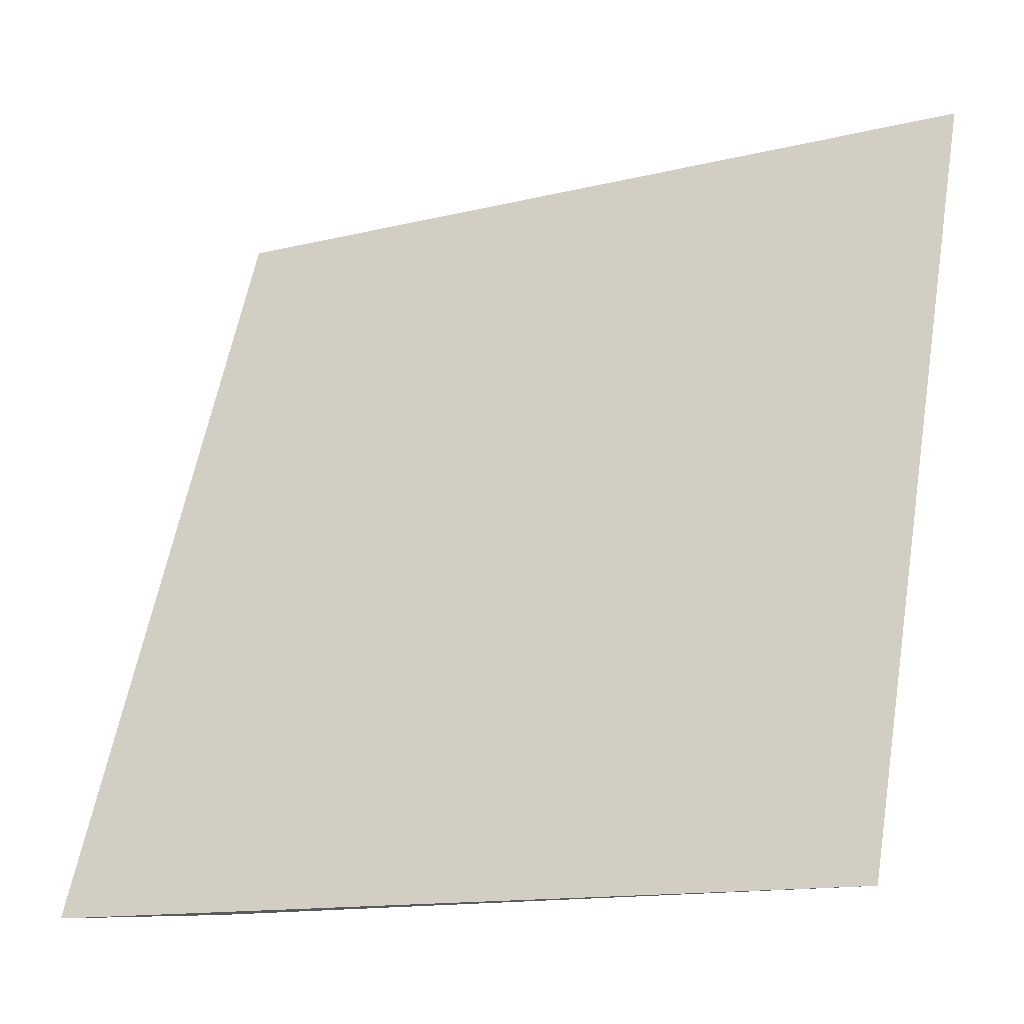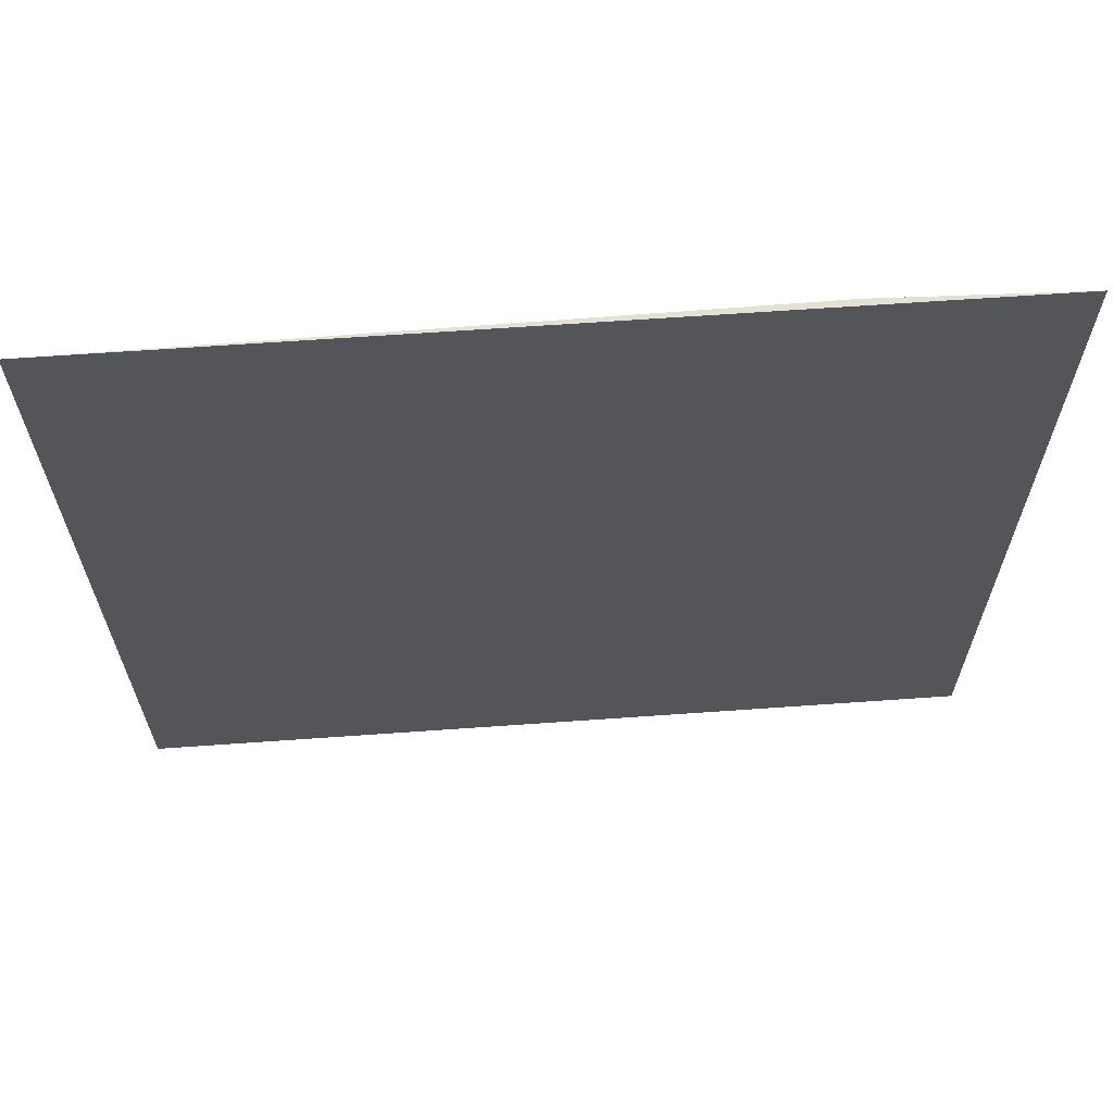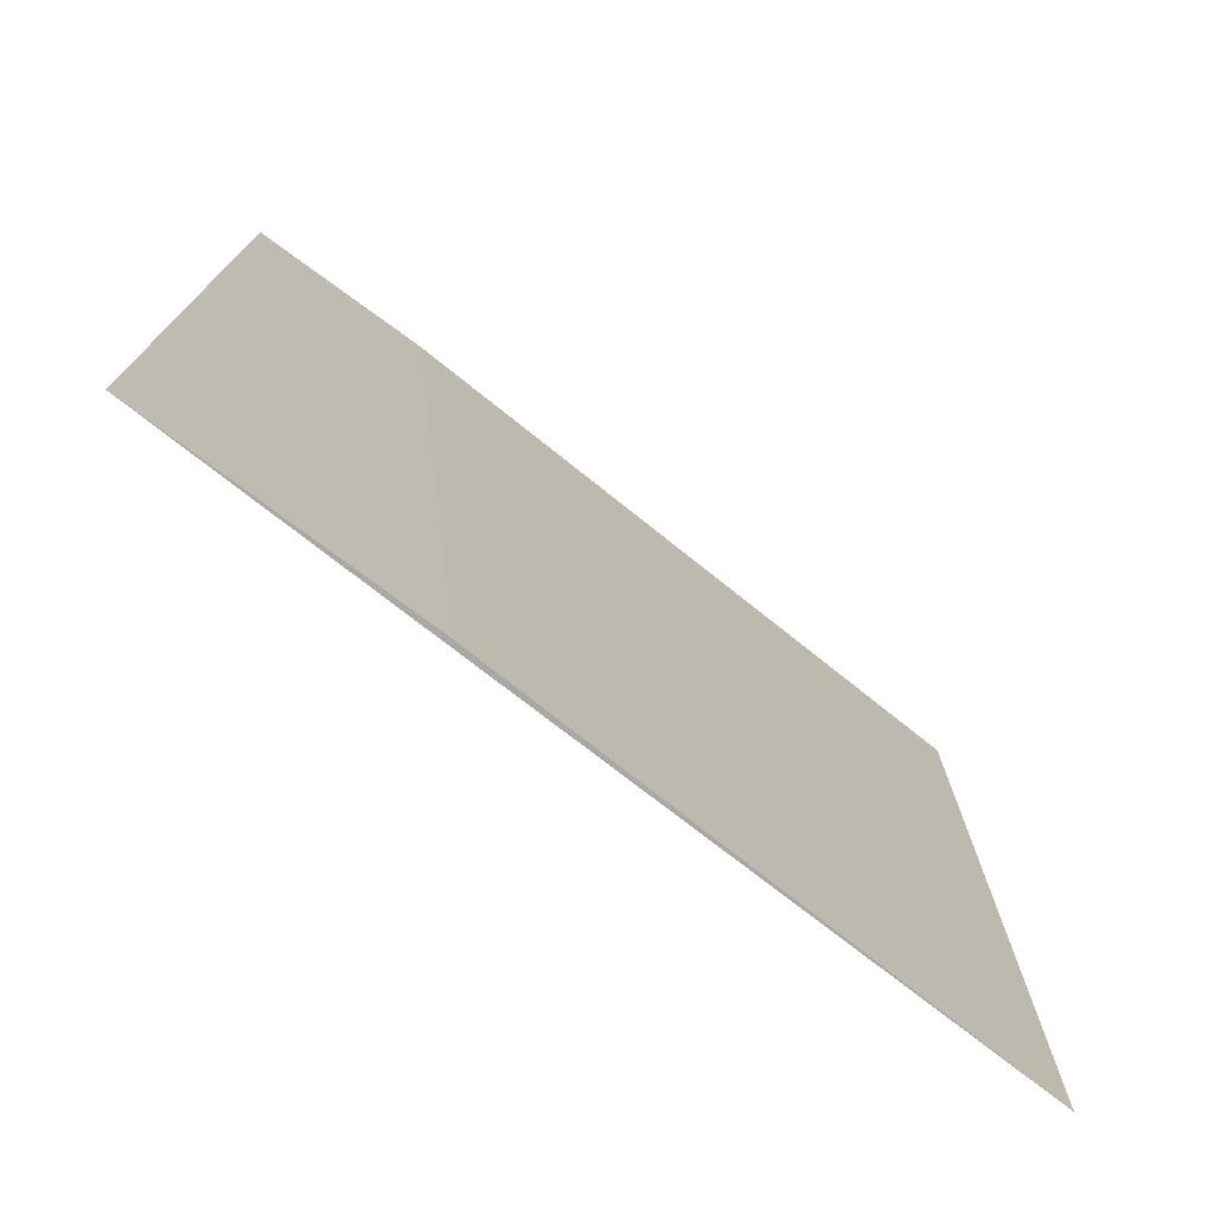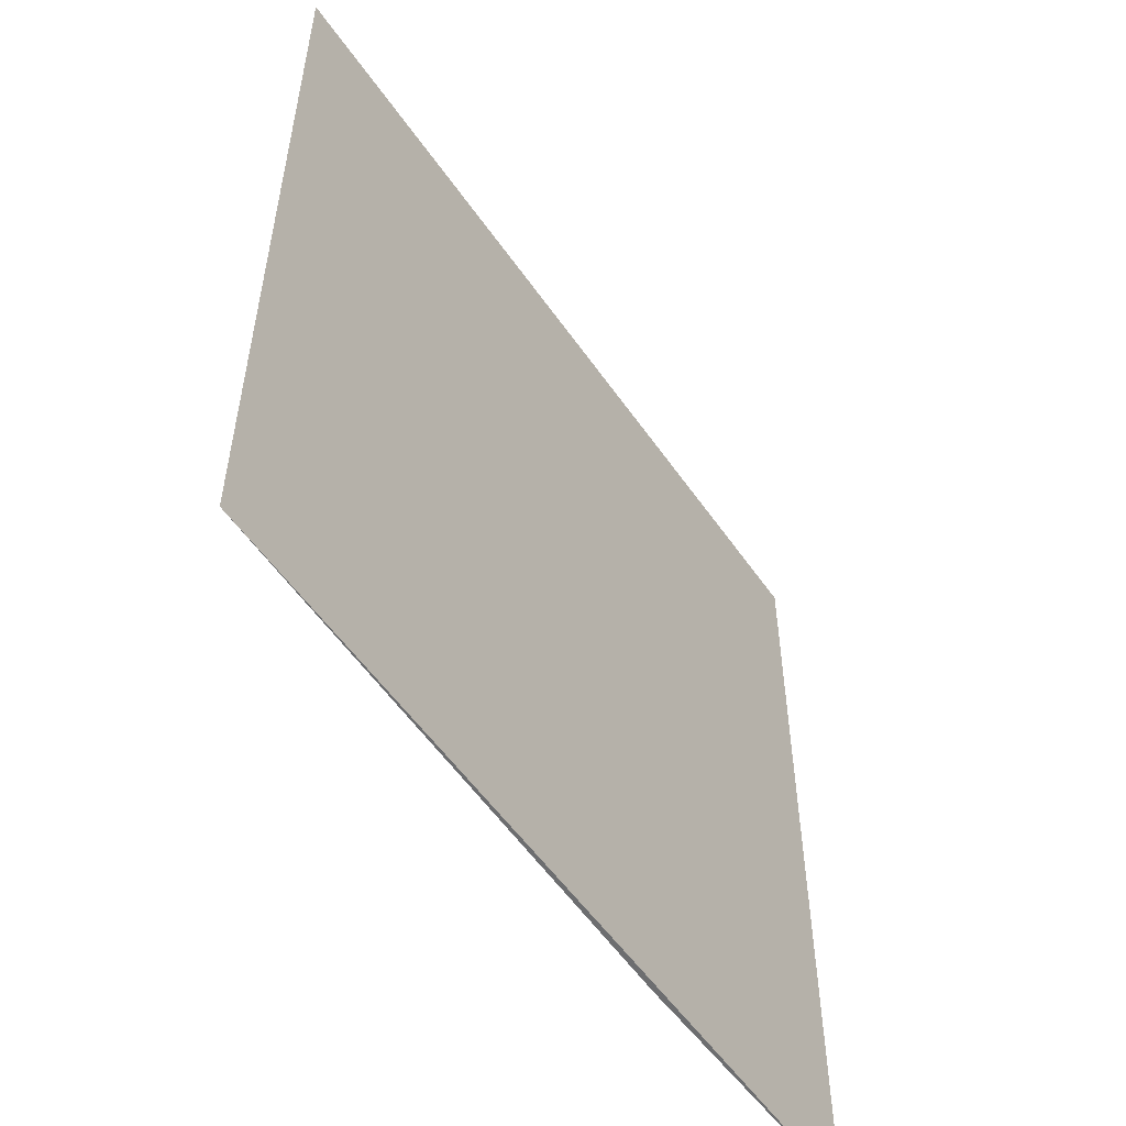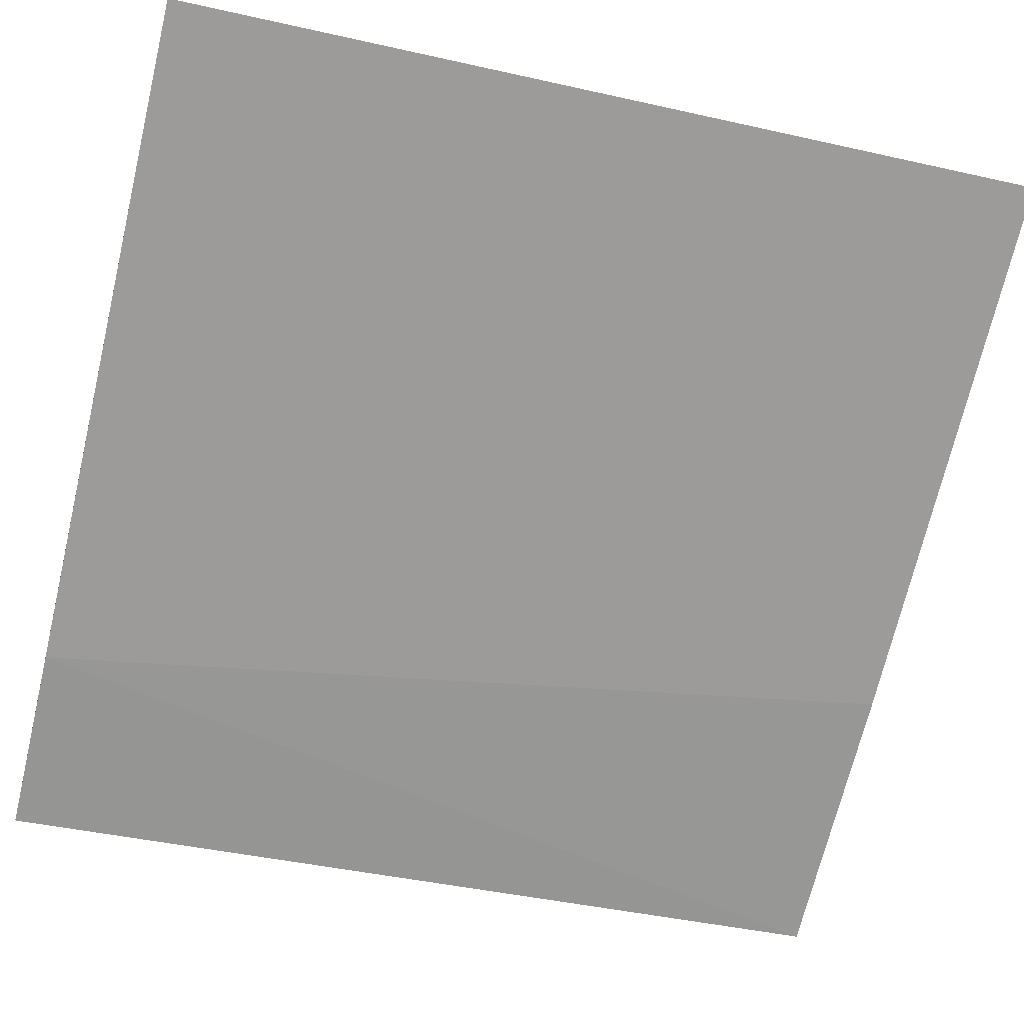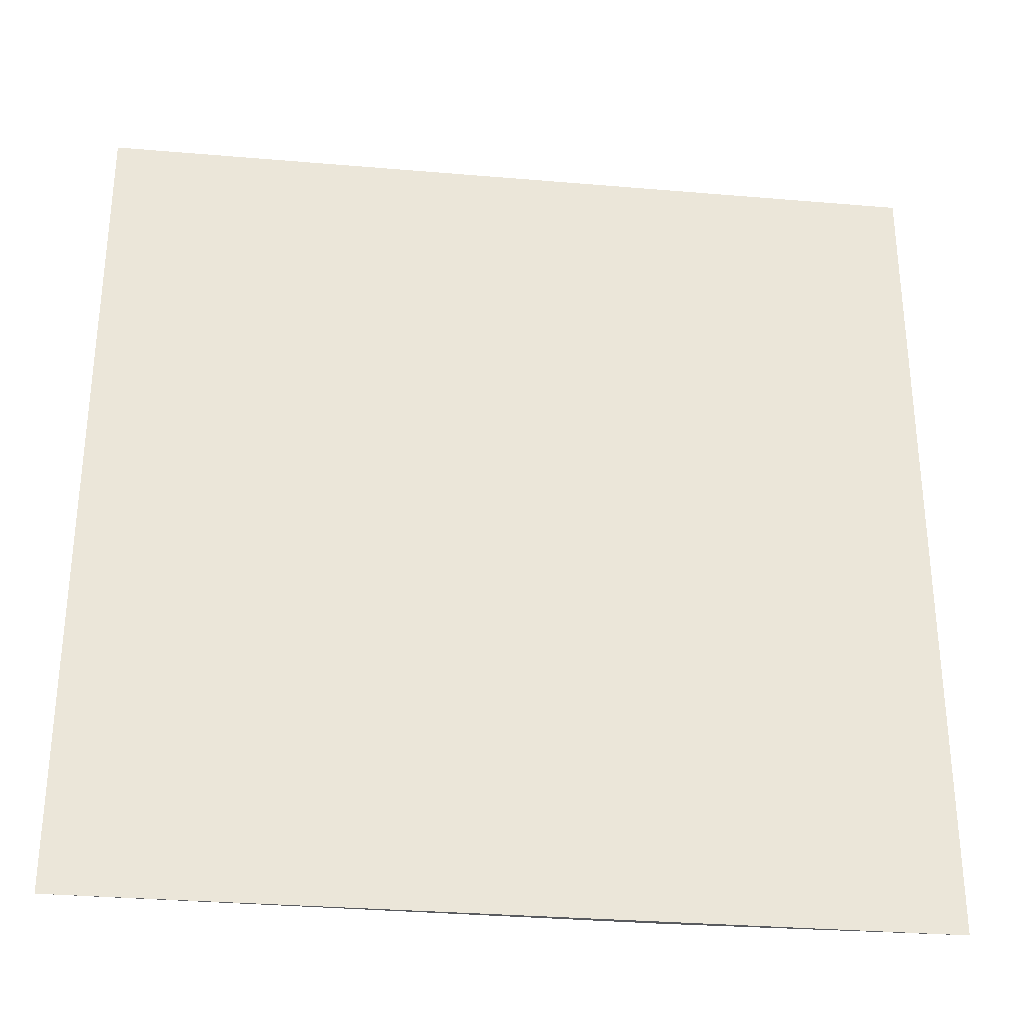
<metadata>
{"format":"obj","ext":"obj","renderer":"f3d","projection":"perspective","resolution":1024,"background":"white","views":[{"elev":57.8,"azim":10.0,"up":"+Y"},{"elev":65.3,"azim":-156.8,"up":"+Z"},{"elev":-75.2,"azim":-10.8,"up":"+Z"},{"elev":-54.3,"azim":151.2,"up":"+Z"},{"elev":-42.3,"azim":74.9,"up":"+Y"},{"elev":-30.9,"azim":-159.7,"up":"+Z"}]}
</metadata>
<code>
v 0.0514 -0.08576 0.02878
v 0.0489 -0.08708 0.02878
v 0.04528 -0.08899 0.01666
v 0.0406 -0.09133 0.01666
v 0.0406 -0.09133 0.02878
v 0.0514 -0.08576 0.01666
v 0.04304 -0.09017 0.02878
v 0.04429 -0.08951 0.01666
f 5 1 4
f 6 1 3
f 6 4 1
f 7 1 5
f 7 3 1
f 7 5 4
f 8 7 4
f 8 3 7
f 8 6 3
f 8 4 6

</code>
